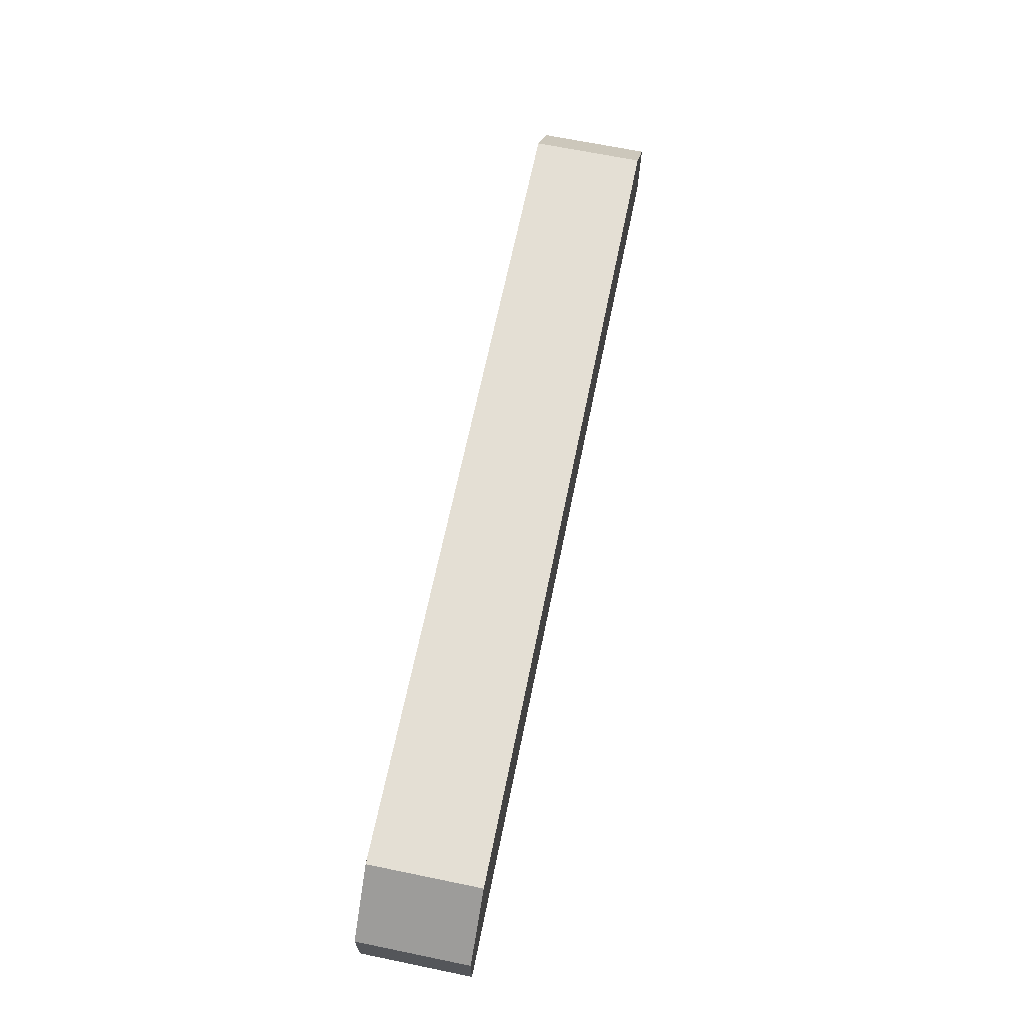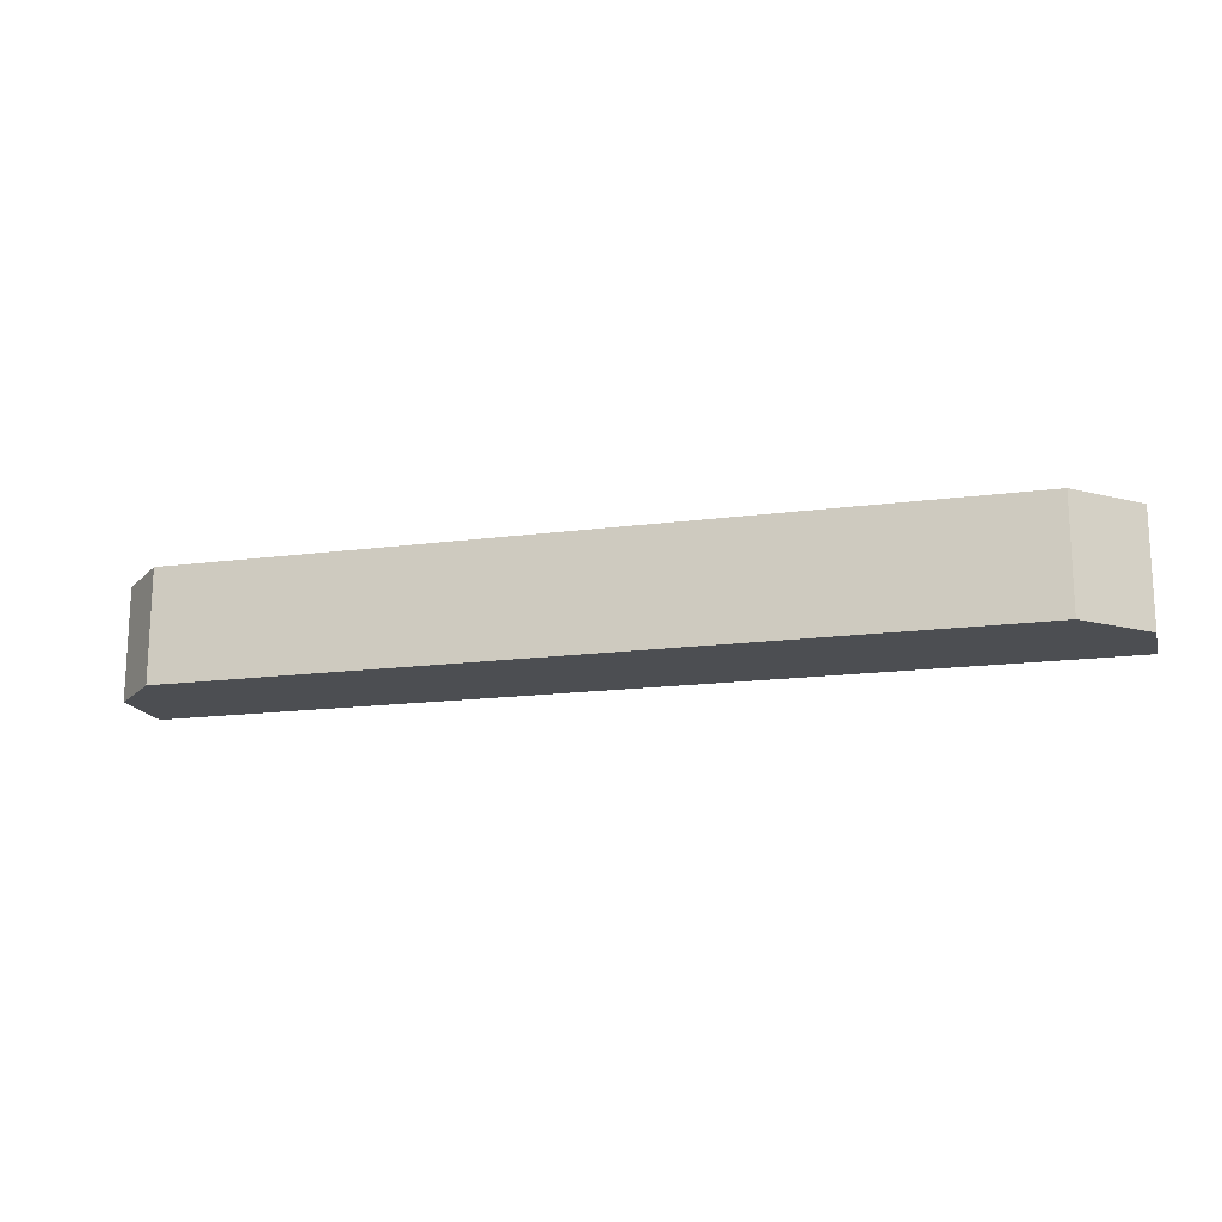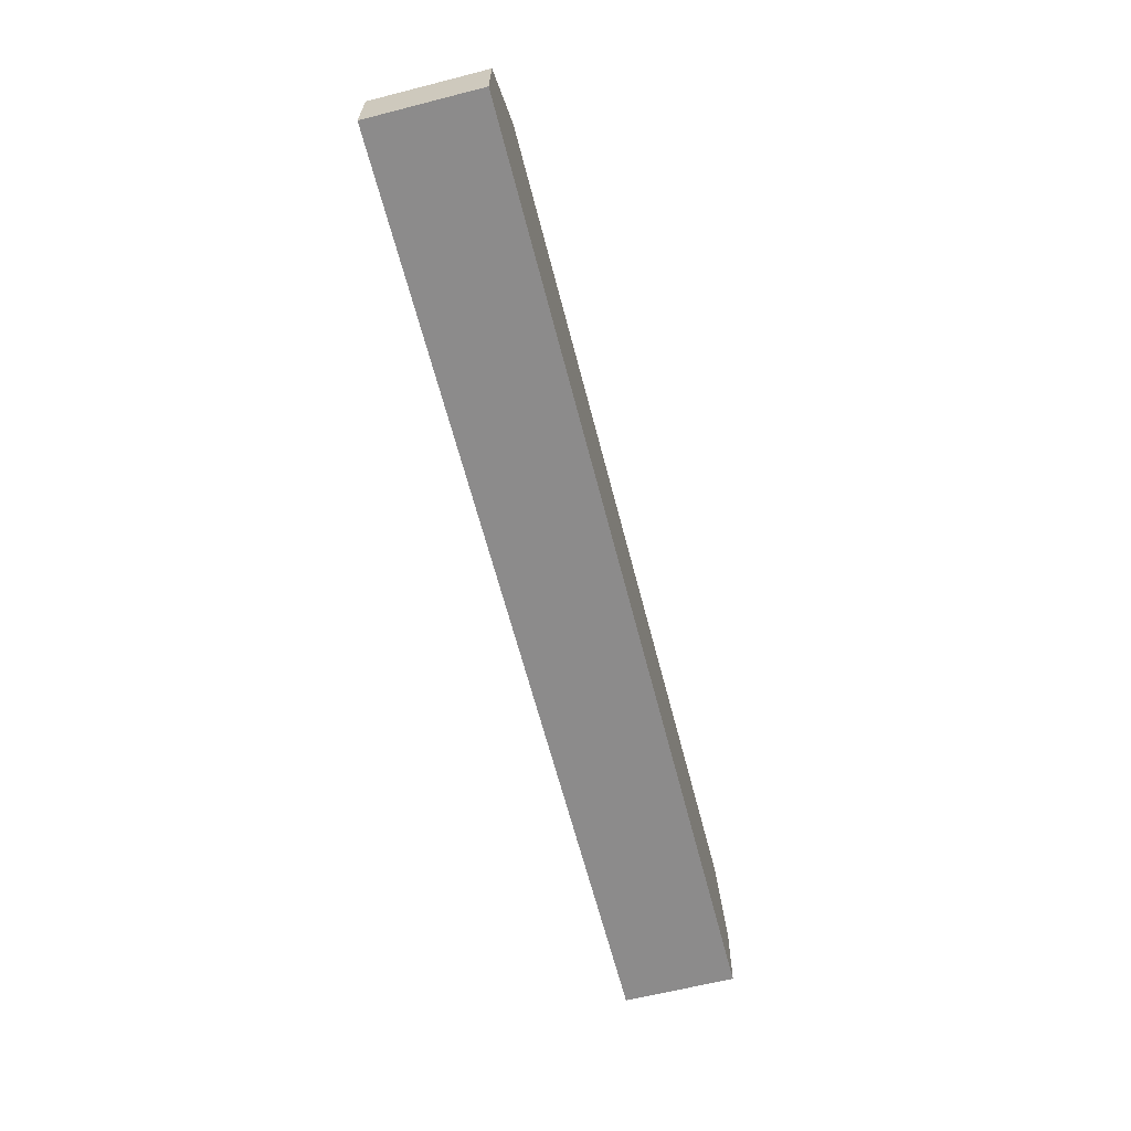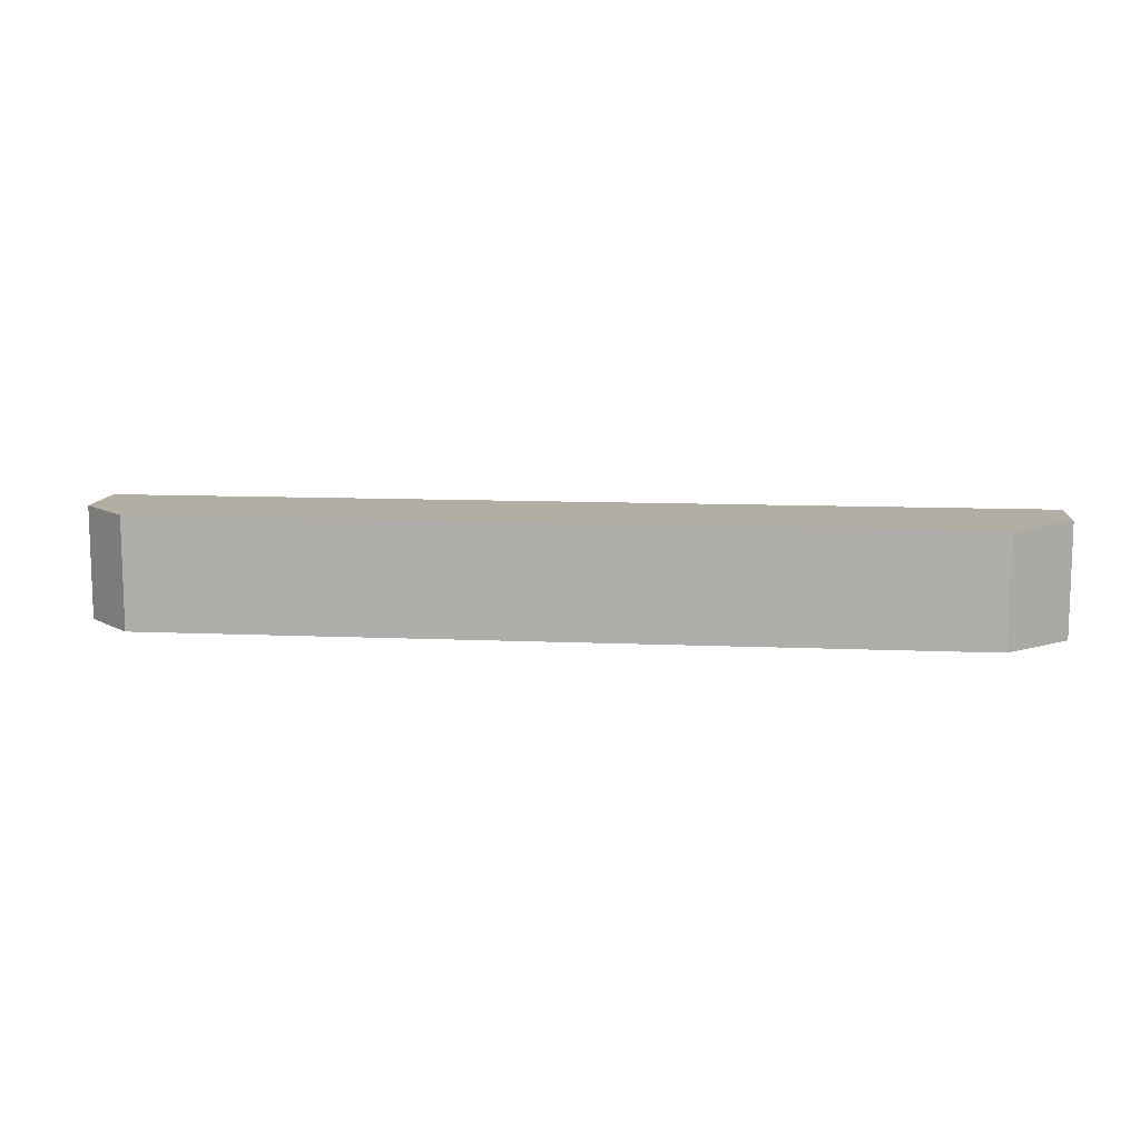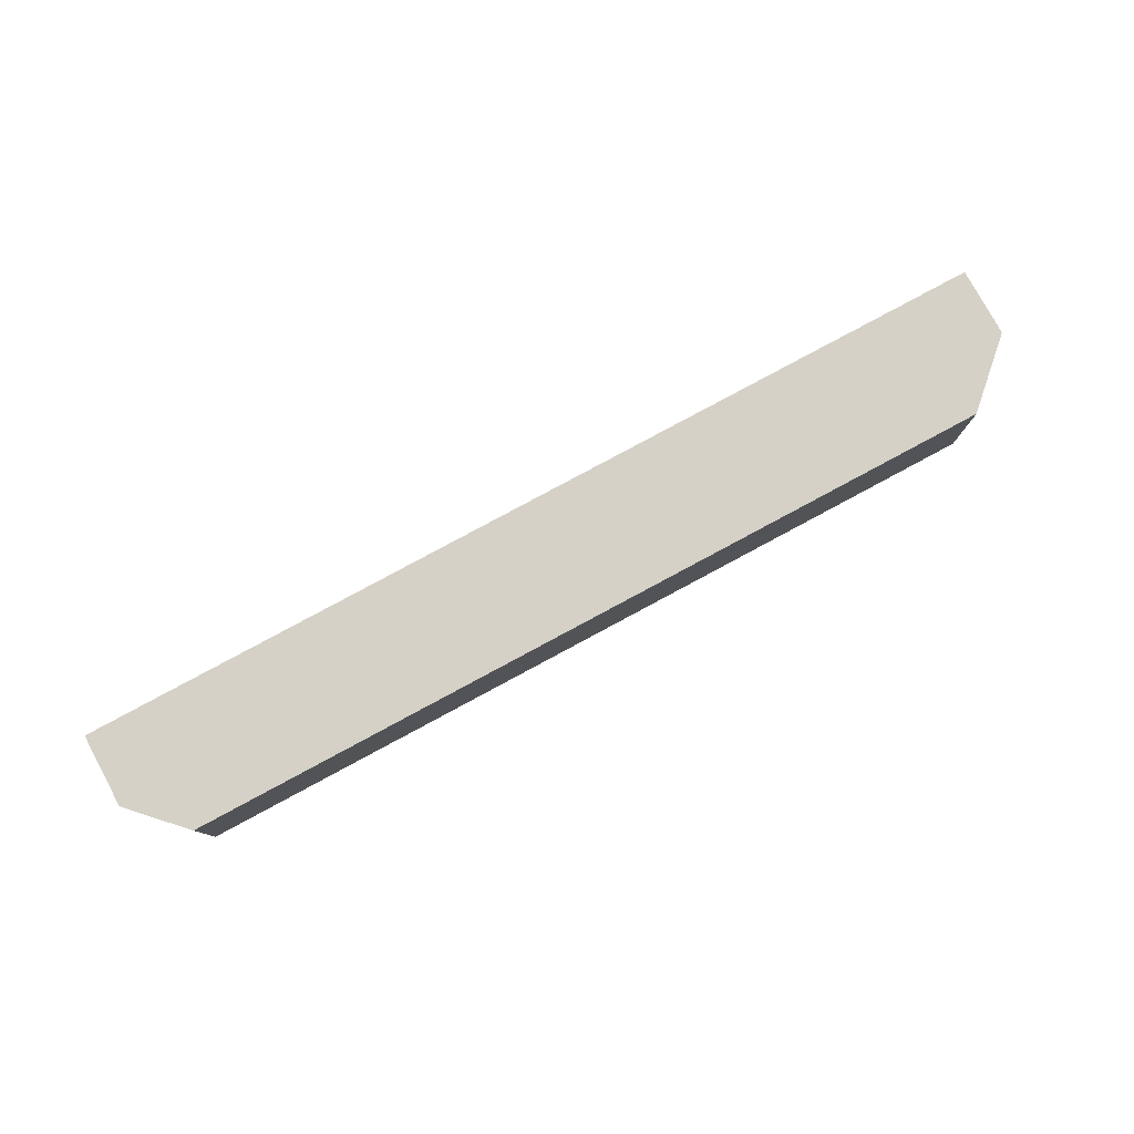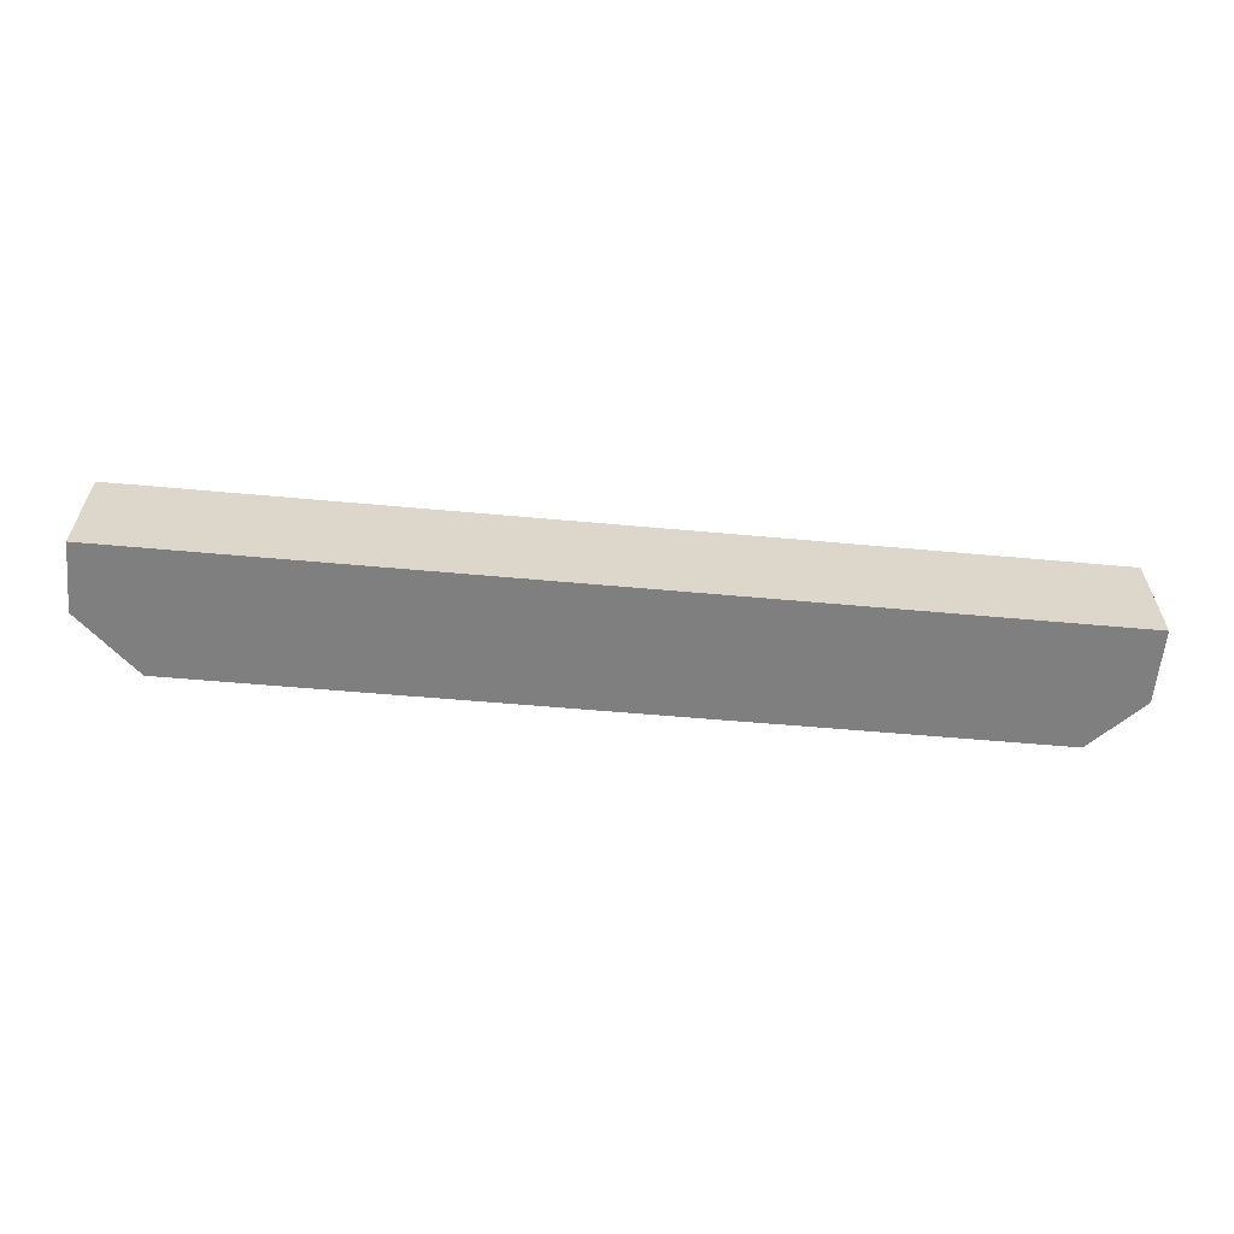
<metadata>
{"format":"obj","ext":"obj","renderer":"f3d","projection":"perspective","resolution":1024,"background":"white","views":[{"elev":67.8,"azim":101.6,"up":"+Z"},{"elev":-16.5,"azim":13.5,"up":"+Y"},{"elev":-62.7,"azim":104.5,"up":"+Z"},{"elev":10.9,"azim":4.6,"up":"+Y"},{"elev":79.2,"azim":-29.8,"up":"+Y"},{"elev":-59.9,"azim":173.3,"up":"+Y"}]}
</metadata>
<code>
v  42.12 5.054 -2.25
v  39.2 5.054 3.356
v  42.07 5.054 0.85
v  0.093 5.054 -3.272
v  2.165 5.054 2.386
v  0 5.054 3.095e-16
v  42.07 -5.205e-17 0.85
v  42.12 1.378e-16 -2.25
v  0.093 2.004e-16 -3.272
v  0 0 0
v  2.165 -1.461e-16 2.386
v  39.2 -2.055e-16 3.356
g defaultobject
f 1 2 3
f 2 1 4
f 2 4 5
f 5 4 6
f 7 1 3
f 1 7 8
f 8 4 1
f 4 8 9
f 9 6 4
f 6 9 10
f 10 5 6
f 5 10 11
f 12 3 2
f 3 12 7
f 11 2 5
f 2 11 12
f 8 10 9
f 10 8 11
f 11 8 12
f 12 8 7

</code>
